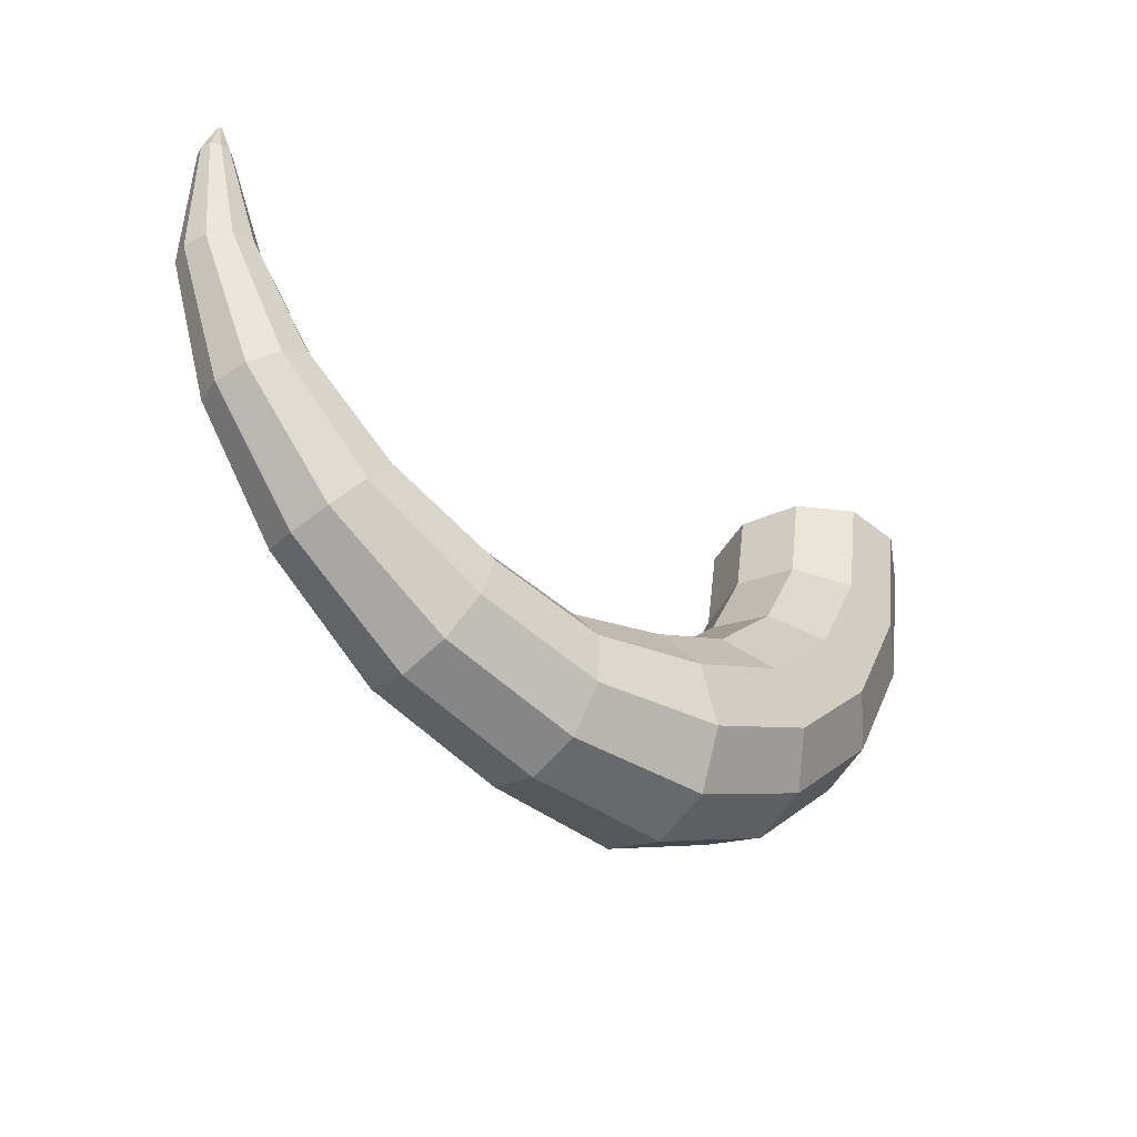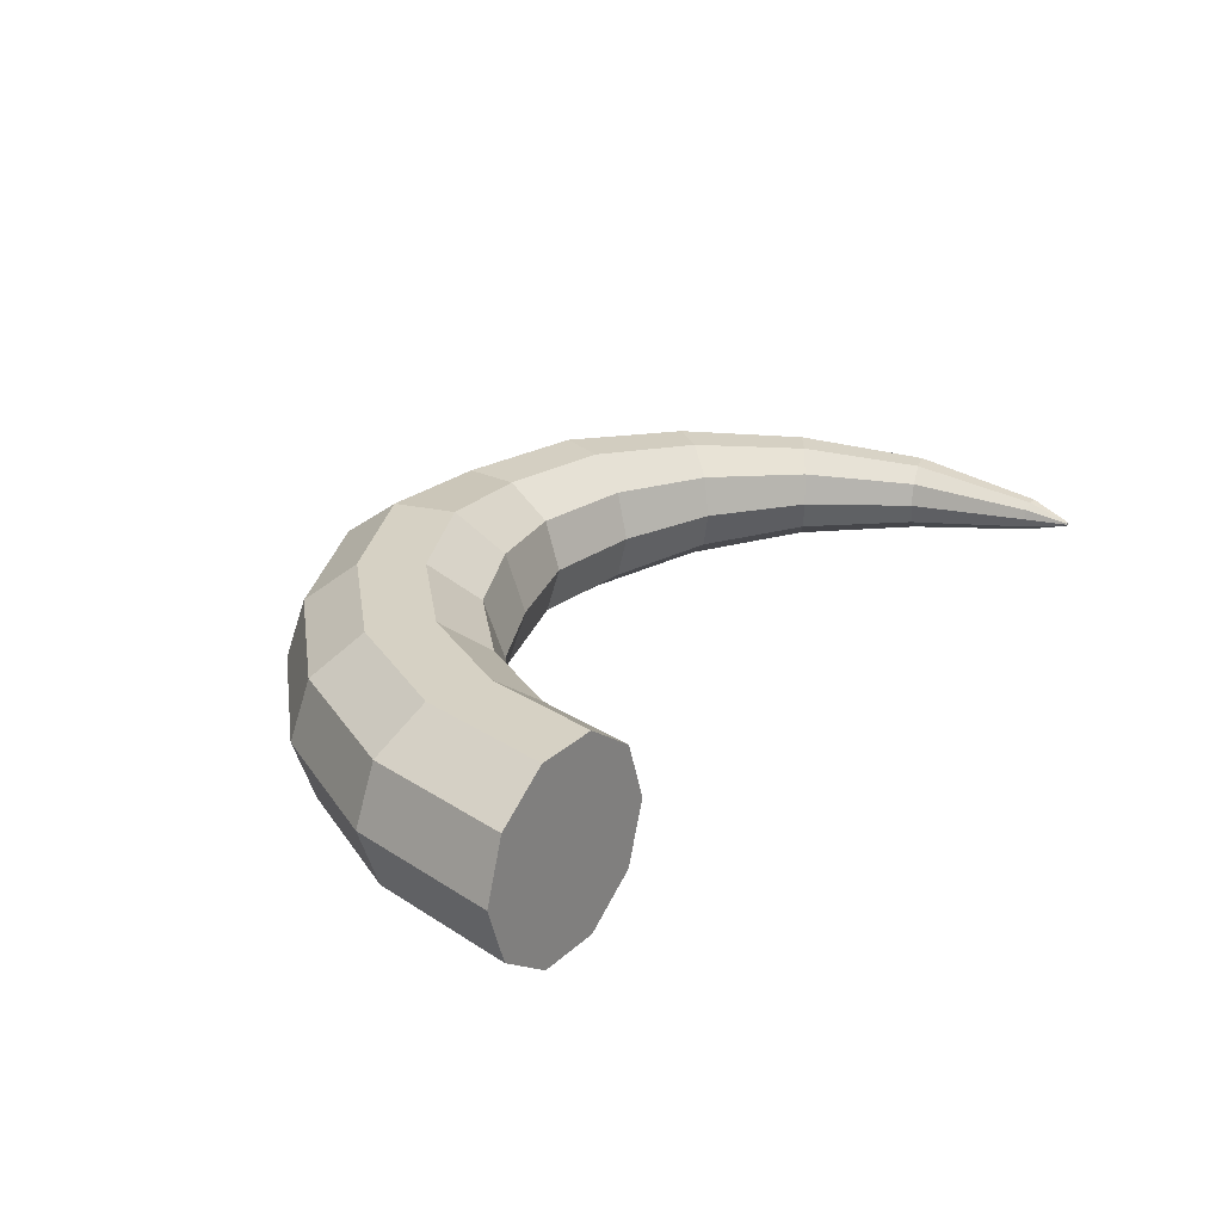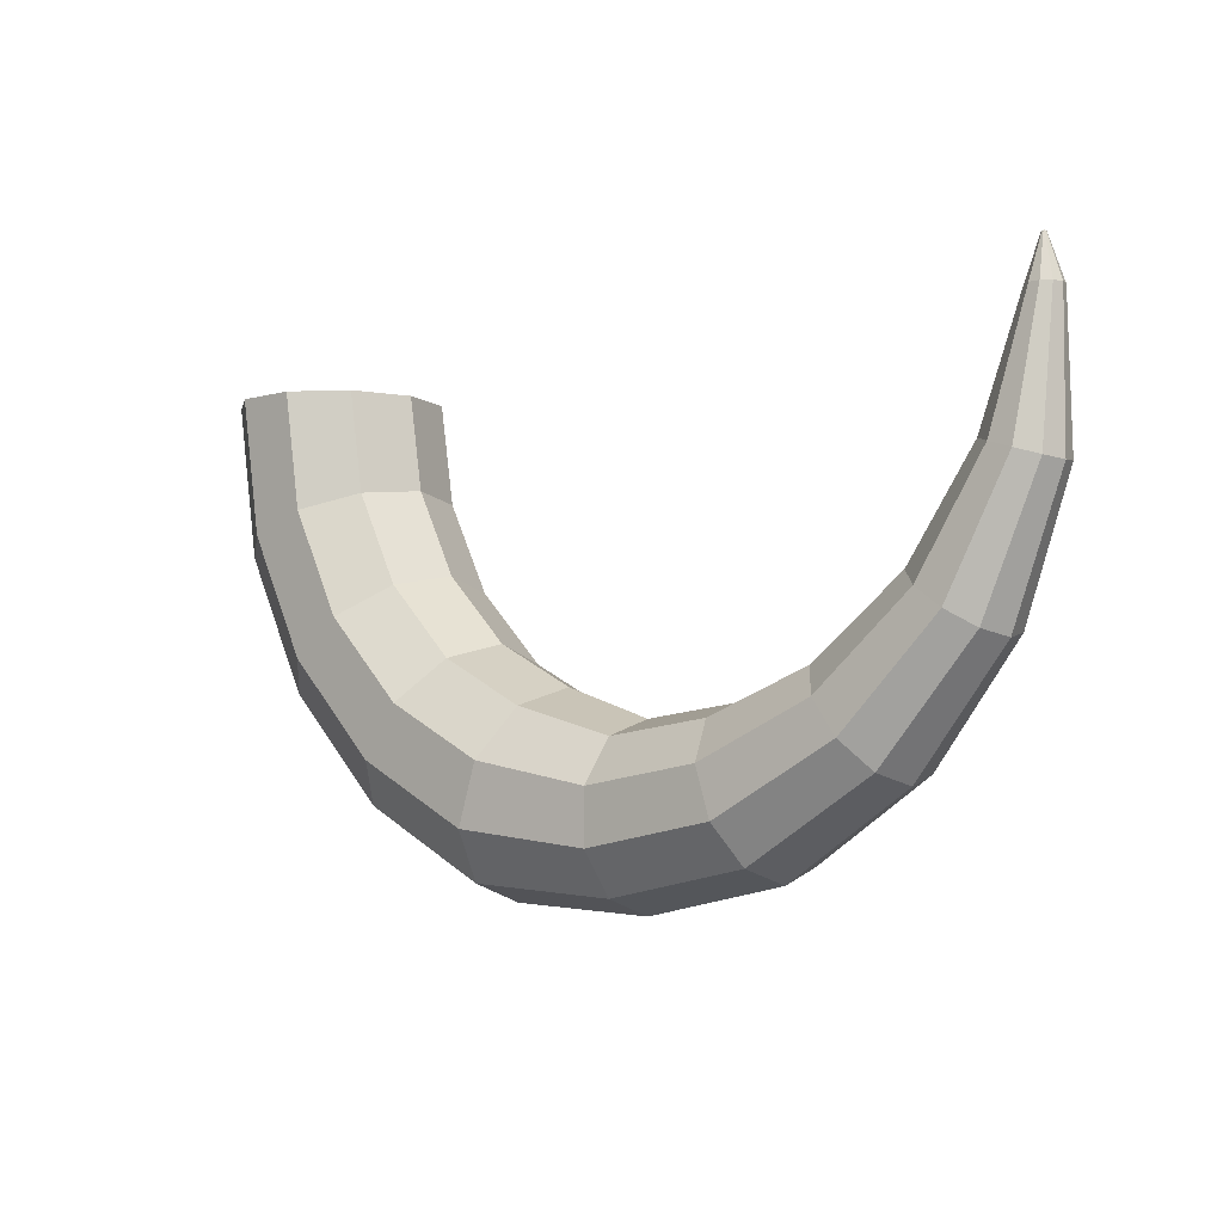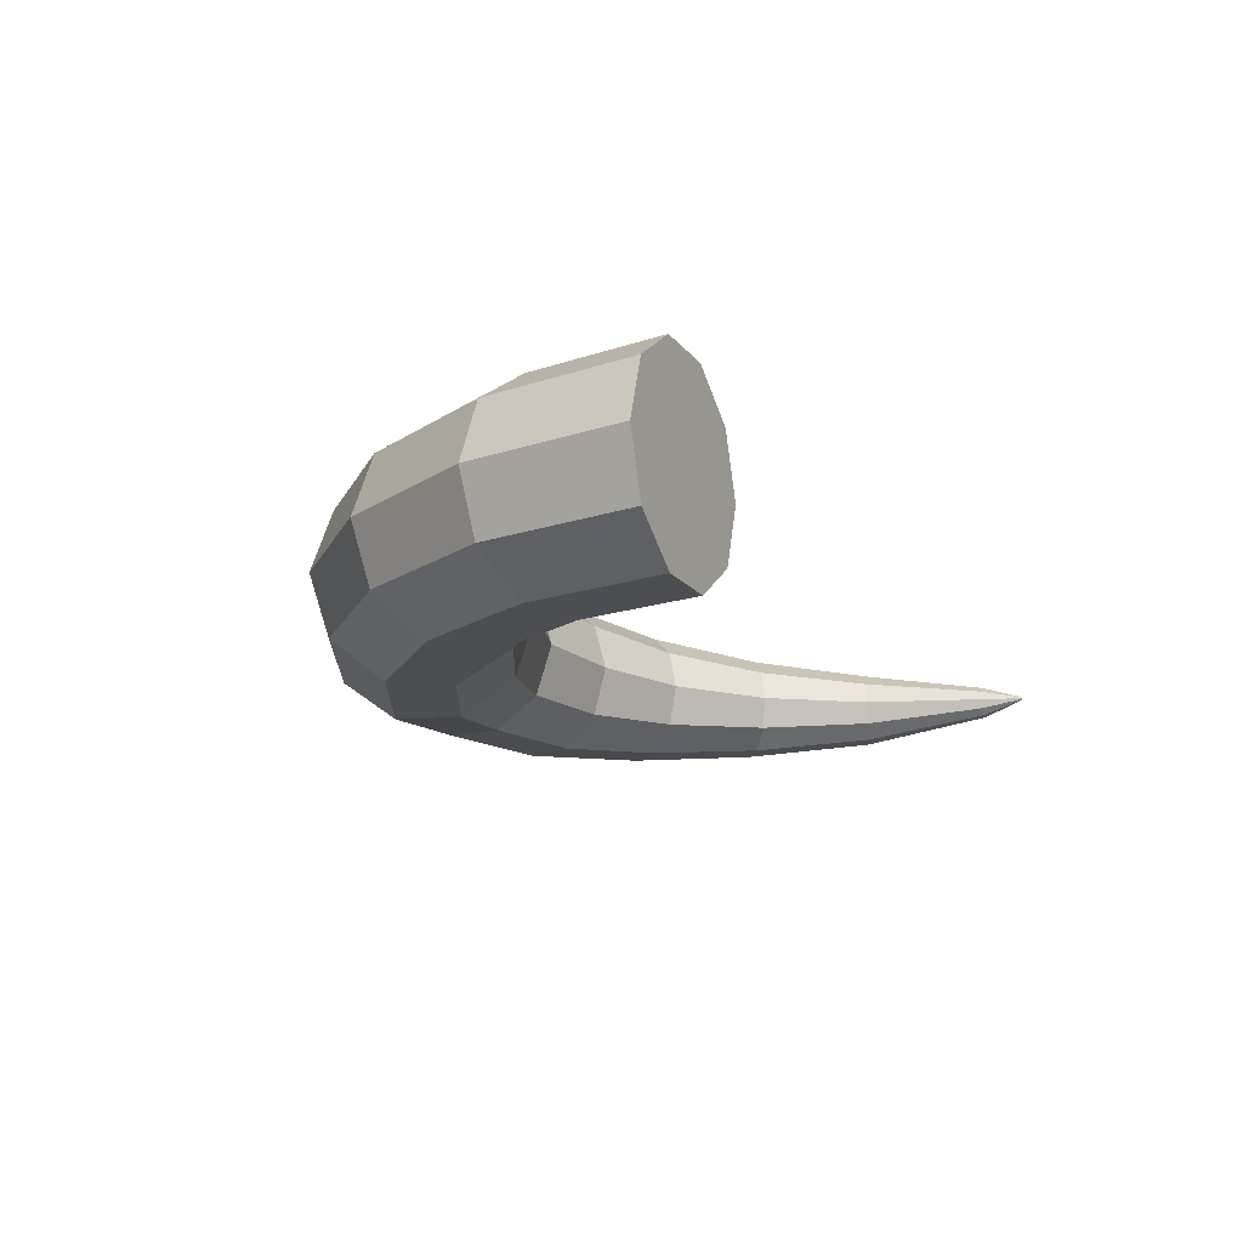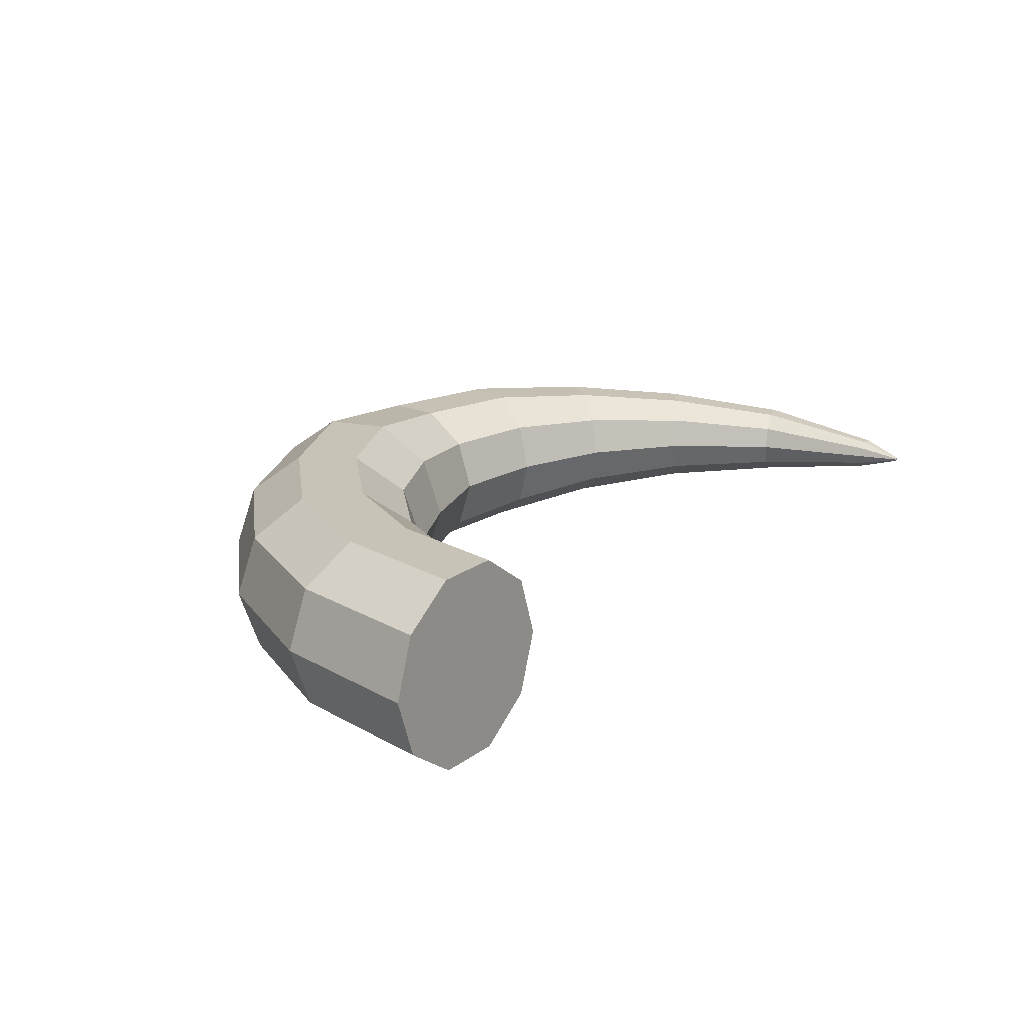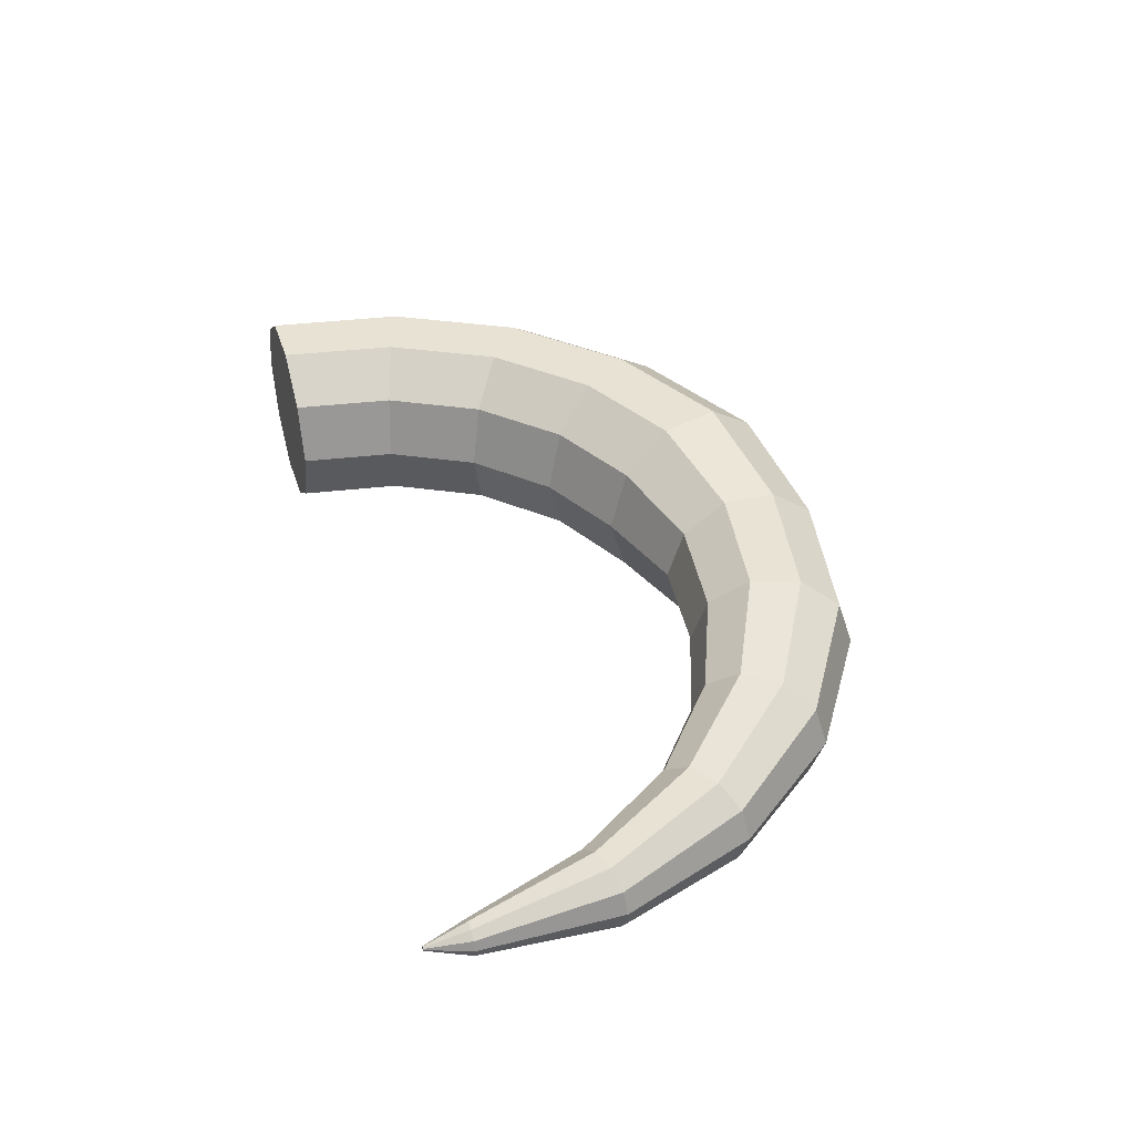
<metadata>
{"format":"obj","ext":"obj","renderer":"f3d","projection":"perspective","resolution":1024,"background":"white","views":[{"elev":-41.5,"azim":135.9,"up":"+Z"},{"elev":26.7,"azim":-53.7,"up":"+Y"},{"elev":-5.1,"azim":42.3,"up":"+Z"},{"elev":-16.5,"azim":-64.9,"up":"+Y"},{"elev":19.8,"azim":-52.8,"up":"+Y"},{"elev":39.8,"azim":72.9,"up":"+Y"}]}
</metadata>
<code>
o Narco_weapon_Torus
v 1.04 -0 0
v 1.032 0.02345 0
v 1.012 0.03795 0
v 0.9877 0.03795 0
v 0.9677 0.02345 0
v 0.9601 -0 0
v 0.9677 -0.02345 0
v 0.9877 -0.03795 0
v 1.012 -0.03795 0
v 1.032 -0.02345 0
v 1.039 -0 -0.3376
v 1.022 0.05444 -0.3322
v 0.9783 0.08808 -0.3179
v 0.9238 0.08808 -0.3002
v 0.8798 0.05444 -0.2859
v 0.863 -0 -0.2804
v 0.8798 -0.05444 -0.2859
v 0.9238 -0.08808 -0.3002
v 0.9783 -0.08808 -0.3179
v 1.022 -0.05444 -0.3322
v 0.9132 -0 -0.6635
v 0.8933 0.07573 -0.6491
v 0.8412 0.1225 -0.6112
v 0.7768 0.1225 -0.5644
v 0.7247 0.07573 -0.5265
v 0.7048 -0 -0.5121
v 0.7247 -0.07573 -0.5265
v 0.7768 -0.1225 -0.5644
v 0.8412 -0.1225 -0.6112
v 0.8933 -0.07573 -0.6491
v 0.6842 0 -0.9417
v 0.6658 0.09642 -0.9164
v 0.6176 0.156 -0.85
v 0.558 0.156 -0.768
v 0.5098 0.09642 -0.7016
v 0.4914 0 -0.6763
v 0.5098 -0.09642 -0.7016
v 0.558 -0.156 -0.768
v 0.6176 -0.156 -0.85
v 0.6658 -0.09642 -0.9164
v 0.37 -0 -1.139
v 0.3583 0.116 -1.103
v 0.3279 0.1876 -1.009
v 0.2902 0.1876 -0.8931
v 0.2597 0.116 -0.7992
v 0.248 -0 -0.7634
v 0.2597 -0.116 -0.7992
v 0.2902 -0.1876 -0.8931
v 0.3279 -0.1876 -1.009
v 0.3583 -0.116 -1.103
v 0 -0 -1.21
v 0 0.1234 -1.17
v 0 0.1996 -1.065
v 0 0.1996 -0.9351
v 0 0.1234 -0.8302
v 0 -0 -0.7901
v 0 -0.1234 -0.8302
v 0 -0.1996 -0.9351
v 0 -0.1996 -1.065
v 0 -0.1234 -1.17
v -0.3863 0 -1.189
v -0.3715 0.1469 -1.143
v -0.3329 0.2378 -1.025
v -0.2851 0.2378 -0.8776
v -0.2465 0.1469 -0.7587
v -0.2318 0 -0.7133
v -0.2465 -0.1469 -0.7587
v -0.2851 -0.2378 -0.8776
v -0.3329 -0.2378 -1.025
v -0.3715 -0.1469 -1.143
v -0.7347 0 -1.011
v -0.7067 0.1469 -0.9726
v -0.6332 0.2378 -0.8715
v -0.5424 0.2378 -0.7465
v -0.4689 0.1469 -0.6454
v -0.4408 0 -0.6068
v -0.4689 -0.1469 -0.6454
v -0.5424 -0.2378 -0.7465
v -0.6332 -0.2378 -0.8715
v -0.7067 -0.1469 -0.9726
v -1.011 0 -0.7347
v -0.9726 0.1469 -0.7067
v -0.8715 0.2378 -0.6332
v -0.7465 0.2378 -0.5424
v -0.6454 0.1469 -0.4689
v -0.6068 0 -0.4408
v -0.6454 -0.1469 -0.4689
v -0.7465 -0.2378 -0.5424
v -0.8715 -0.2378 -0.6332
v -0.9726 -0.1469 -0.7067
v -1.189 0 -0.3863
v -1.143 0.1469 -0.3715
v -1.025 0.2378 -0.3329
v -0.8776 0.2378 -0.2851
v -0.7587 0.1469 -0.2465
v -0.7133 0 -0.2318
v -0.7587 -0.1469 -0.2465
v -0.8776 -0.2378 -0.2851
v -1.025 -0.2378 -0.3329
v -1.143 -0.1469 -0.3715
v -1.25 0 -0
v -1.202 0.1469 -0
v -1.077 0.2378 -0
v -0.9227 0.2378 -0
v -0.7977 0.1469 -0
v -0.75 0 -0
v -0.7977 -0.1469 -0
v -0.9227 -0.2378 -0
v -1.077 -0.2378 -0
v -1.202 -0.1469 -0
v 1.005 -0 0.1031
v 1.004 0.002885 0.1031
v 1.002 0.004668 0.1031
v 0.9985 0.004668 0.1031
v 0.996 0.002885 0.1031
v 0.9951 -0 0.1031
v 0.996 -0.002885 0.1031
v 0.9985 -0.004668 0.1031
v 1.002 -0.004668 0.1031
v 1.004 -0.002885 0.1031
f 1 11 12 2
f 2 12 13 3
f 9 19 20 10
f 10 20 11 1
f 11 21 22 12
f 12 22 23 13
f 19 29 30 20
f 20 30 21 11
f 21 31 32 22
f 22 32 33 23
f 29 39 40 30
f 30 40 31 21
f 31 41 42 32
f 32 42 43 33
f 39 49 50 40
f 40 50 41 31
f 41 51 52 42
f 42 52 53 43
f 49 59 60 50
f 50 60 51 41
f 51 61 62 52
f 52 62 63 53
f 59 69 70 60
f 60 70 61 51
f 61 71 72 62
f 62 72 73 63
f 69 79 80 70
f 70 80 71 61
f 71 81 82 72
f 72 82 83 73
f 79 89 90 80
f 80 90 81 71
f 81 91 92 82
f 82 92 93 83
f 89 99 100 90
f 90 100 91 81
f 91 101 102 92
f 92 102 103 93
f 99 109 110 100
f 100 110 101 91
f 101 110 109 108 107 106 105 104 103 102
f 1 2 112 111
f 2 3 113 112
f 10 1 111 120
f 9 10 120 119
f 3 13 14 4
f 4 14 15 5
f 5 15 16 6
f 6 16 17 7
f 7 17 18 8
f 8 18 19 9
f 13 23 24 14
f 14 24 25 15
f 15 25 26 16
f 16 26 27 17
f 17 27 28 18
f 18 28 29 19
f 23 33 34 24
f 24 34 35 25
f 25 35 36 26
f 26 36 37 27
f 27 37 38 28
f 28 38 39 29
f 33 43 44 34
f 34 44 45 35
f 35 45 46 36
f 36 46 47 37
f 37 47 48 38
f 38 48 49 39
f 43 53 54 44
f 44 54 55 45
f 45 55 56 46
f 46 56 57 47
f 47 57 58 48
f 48 58 59 49
f 53 63 64 54
f 54 64 65 55
f 55 65 66 56
f 56 66 67 57
f 57 67 68 58
f 58 68 69 59
f 63 73 74 64
f 64 74 75 65
f 65 75 76 66
f 66 76 77 67
f 67 77 78 68
f 68 78 79 69
f 73 83 84 74
f 74 84 85 75
f 75 85 86 76
f 76 86 87 77
f 77 87 88 78
f 78 88 89 79
f 83 93 94 84
f 84 94 95 85
f 85 95 96 86
f 86 96 97 87
f 87 97 98 88
f 88 98 99 89
f 93 103 104 94
f 94 104 105 95
f 95 105 106 96
f 96 106 107 97
f 97 107 108 98
f 98 108 109 99
f 5 6 116 115
f 111 112 113 114 115 116 117 118 119 120
f 4 5 115 114
f 3 4 114 113
f 8 9 119 118
f 7 8 118 117
f 6 7 117 116

</code>
